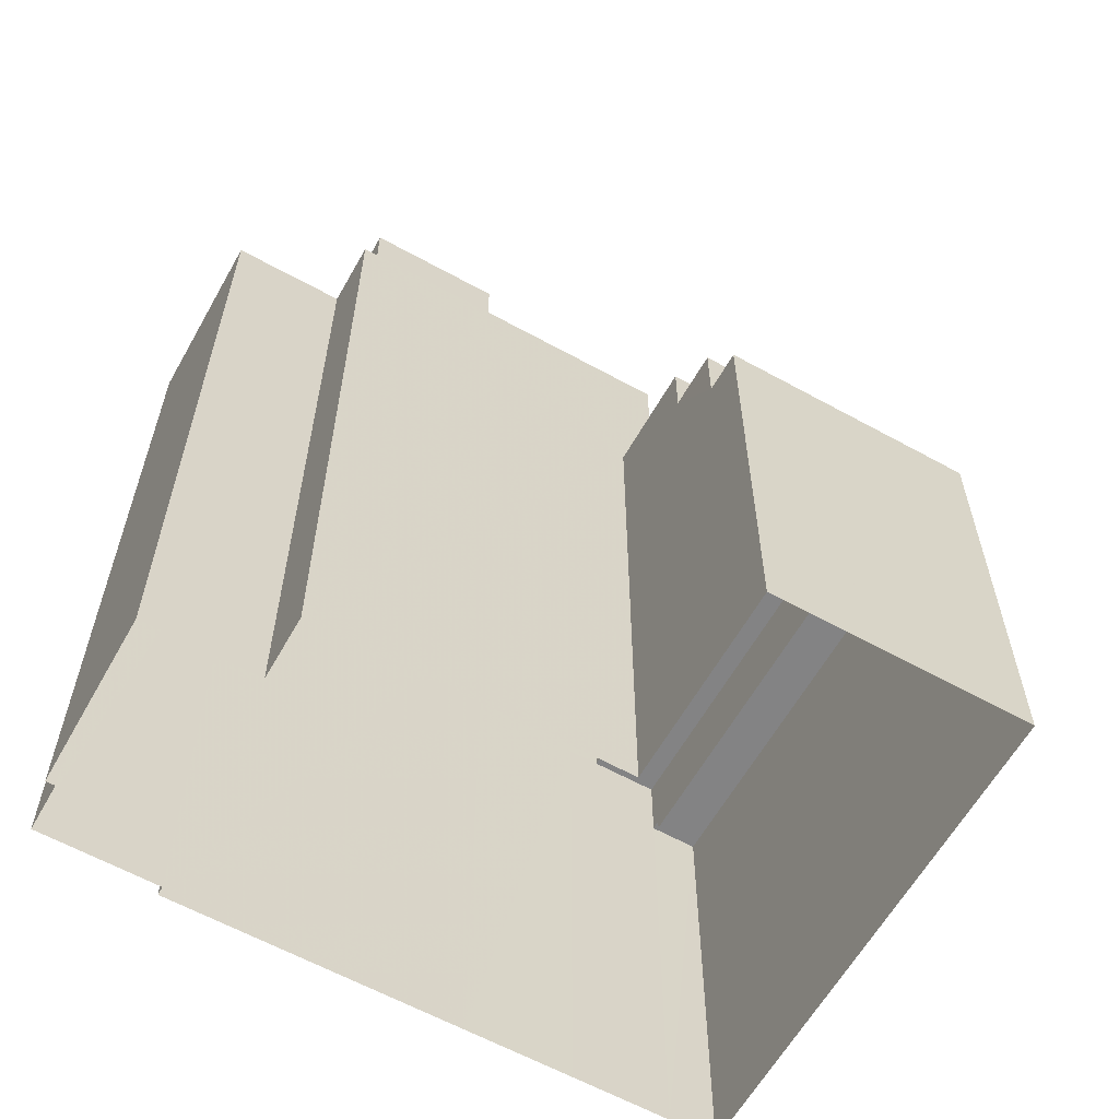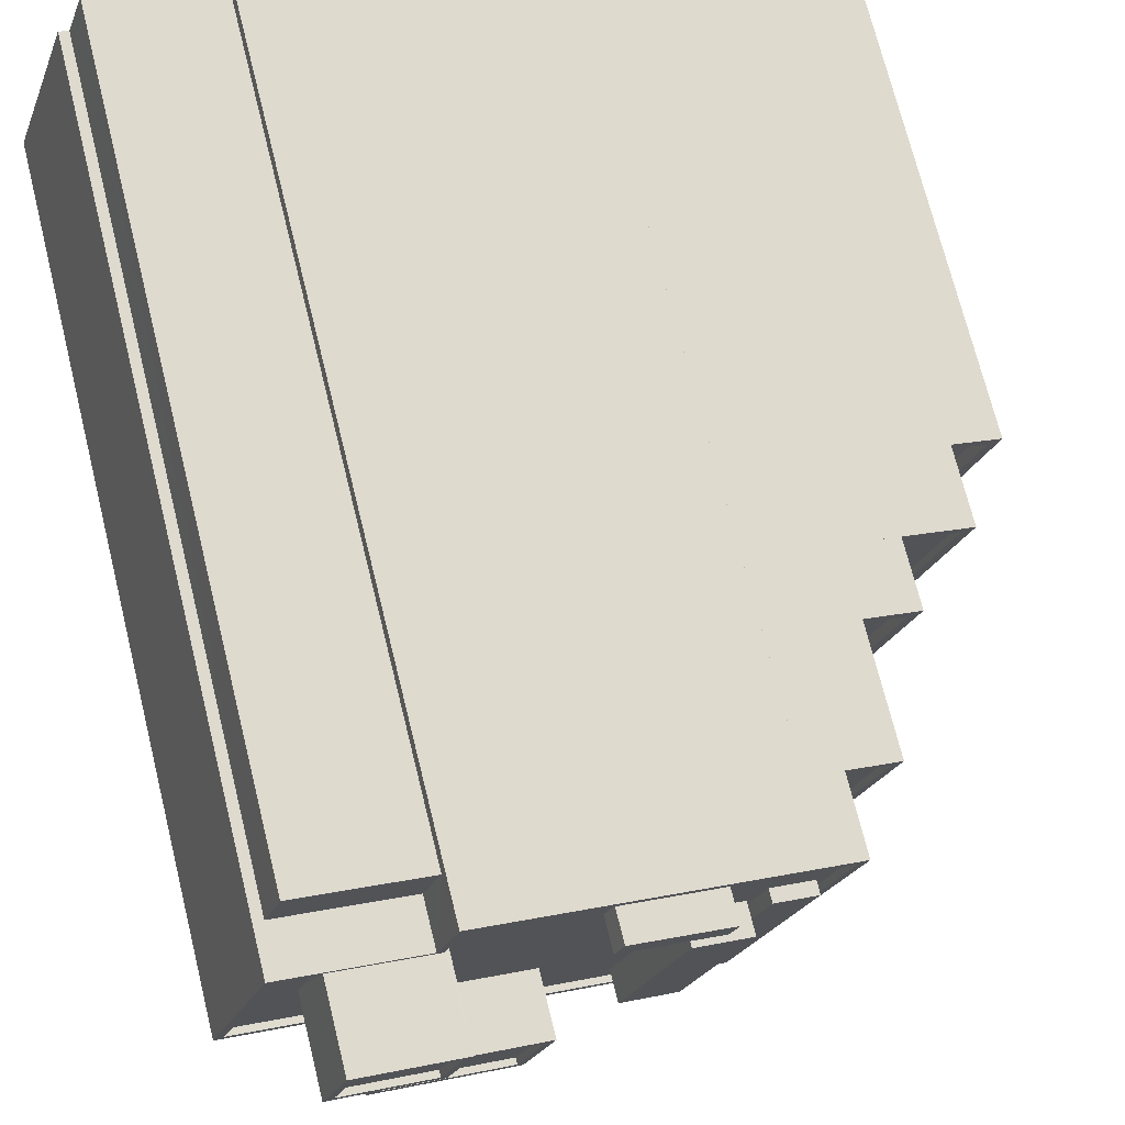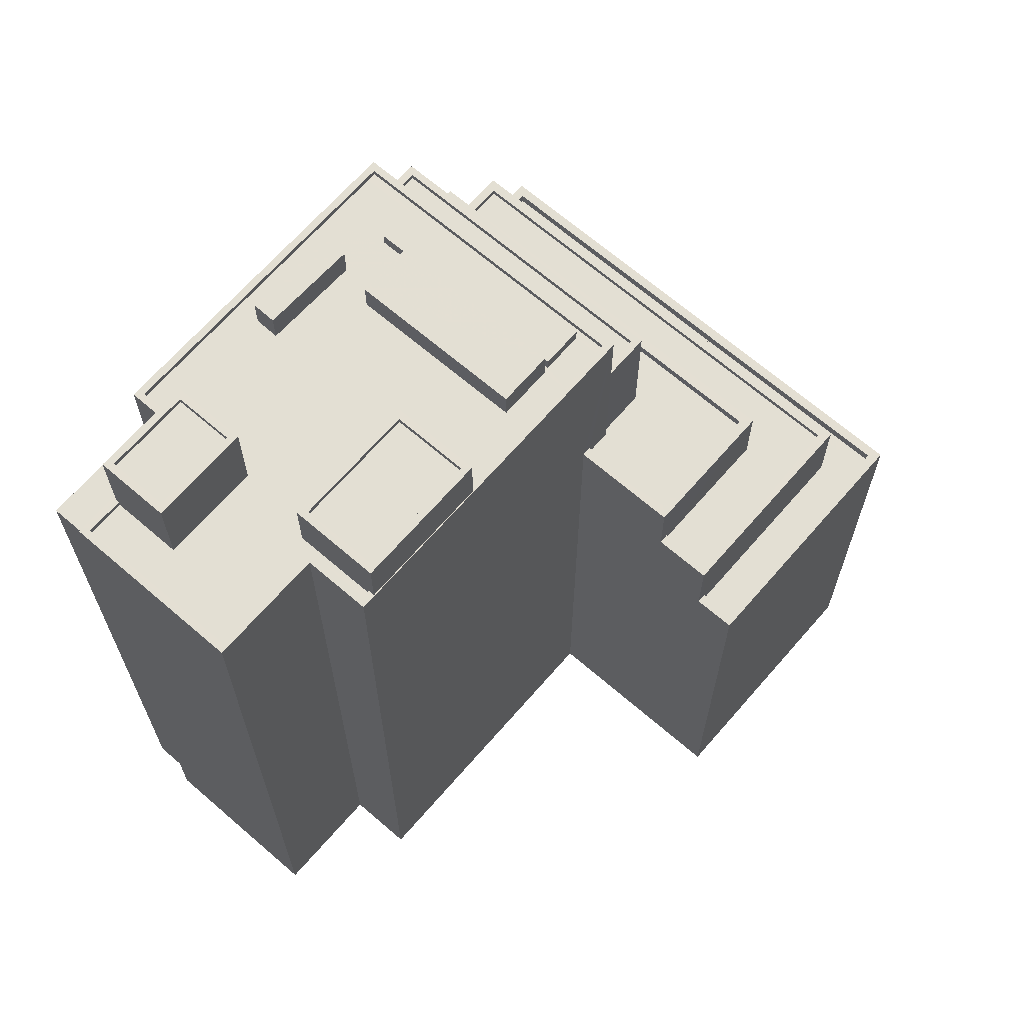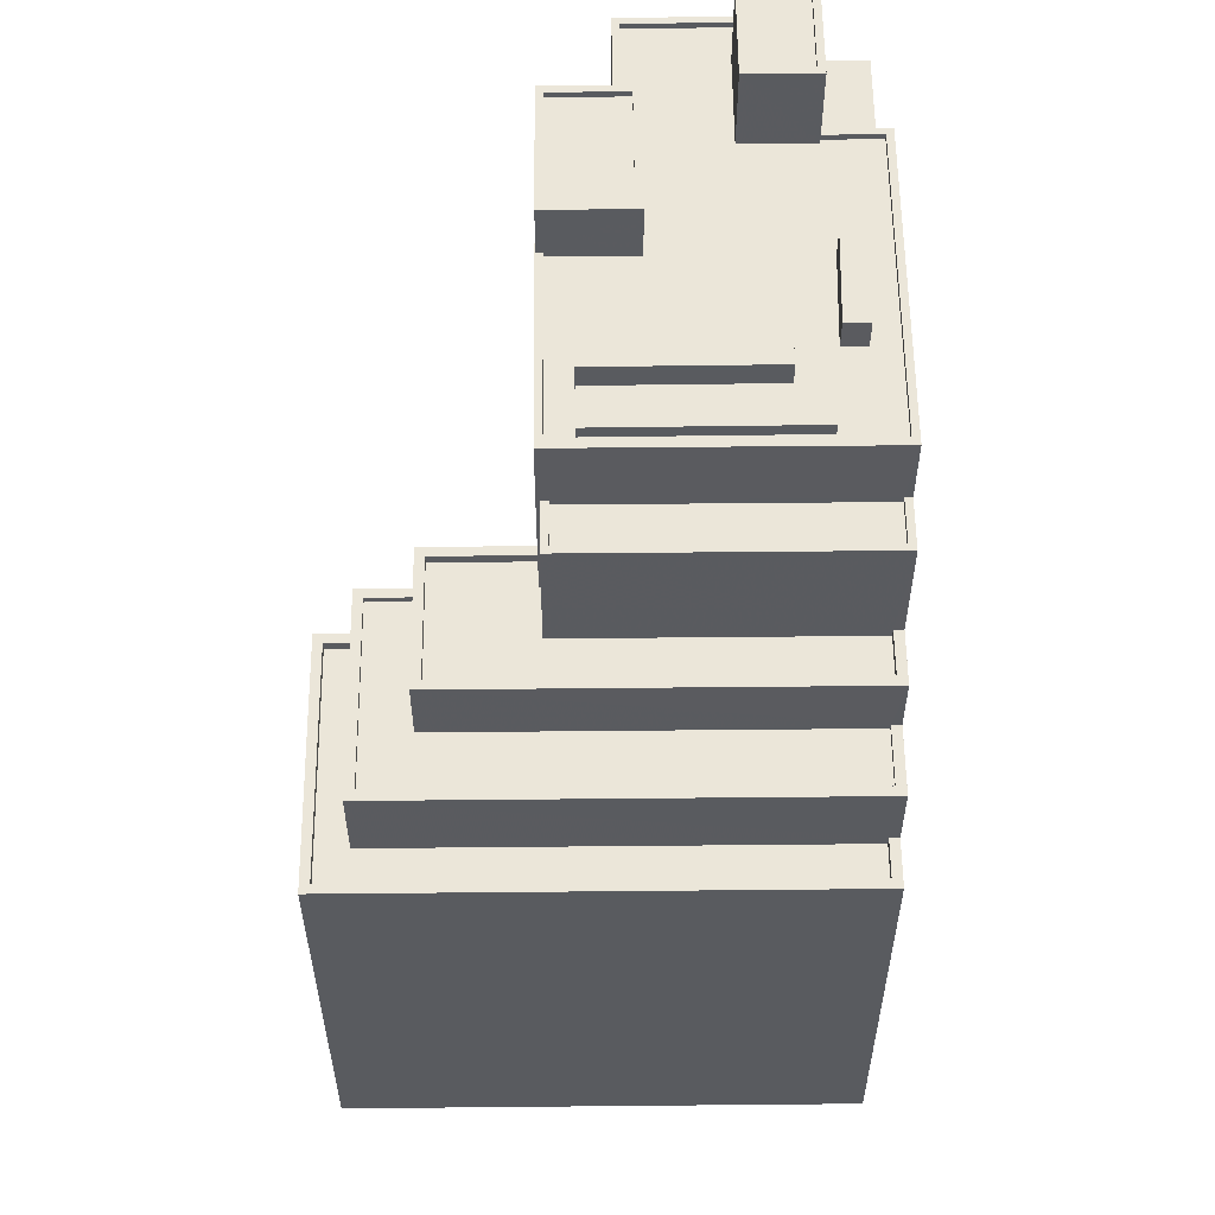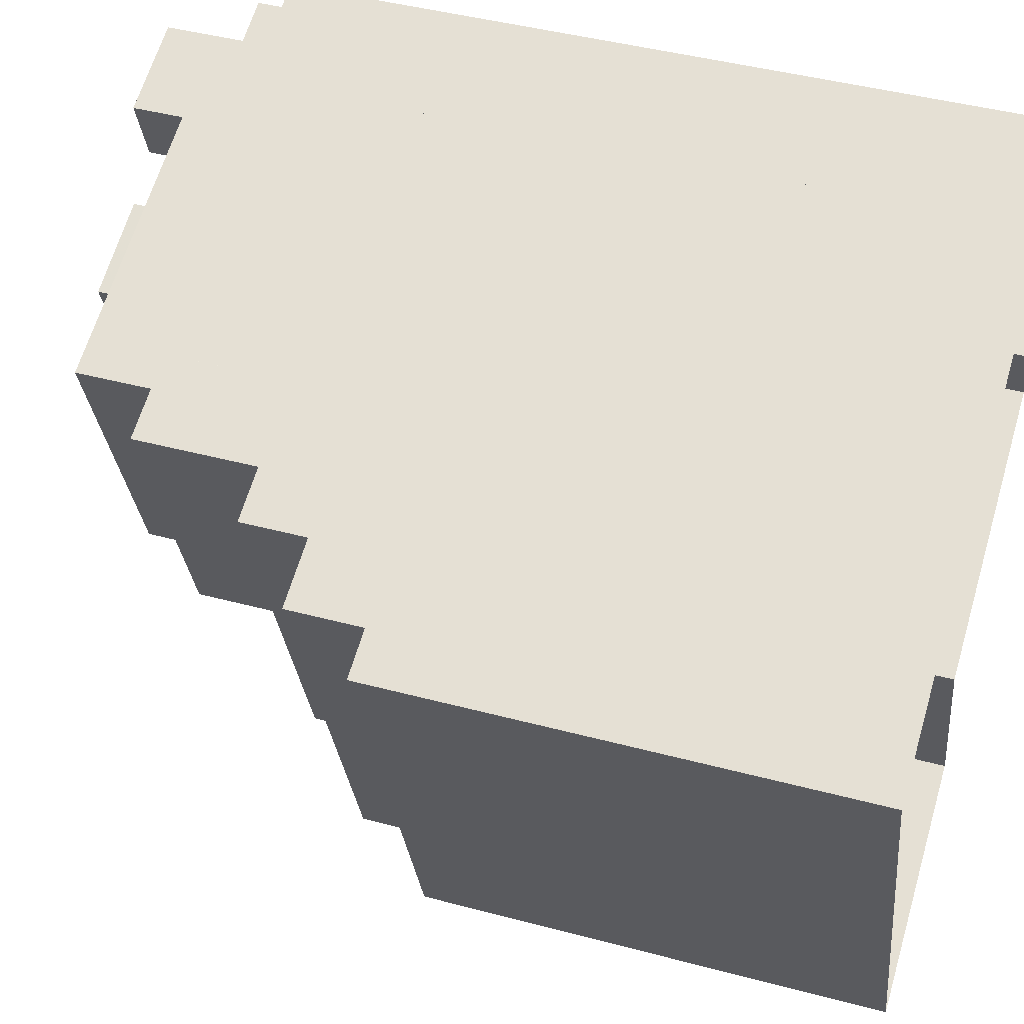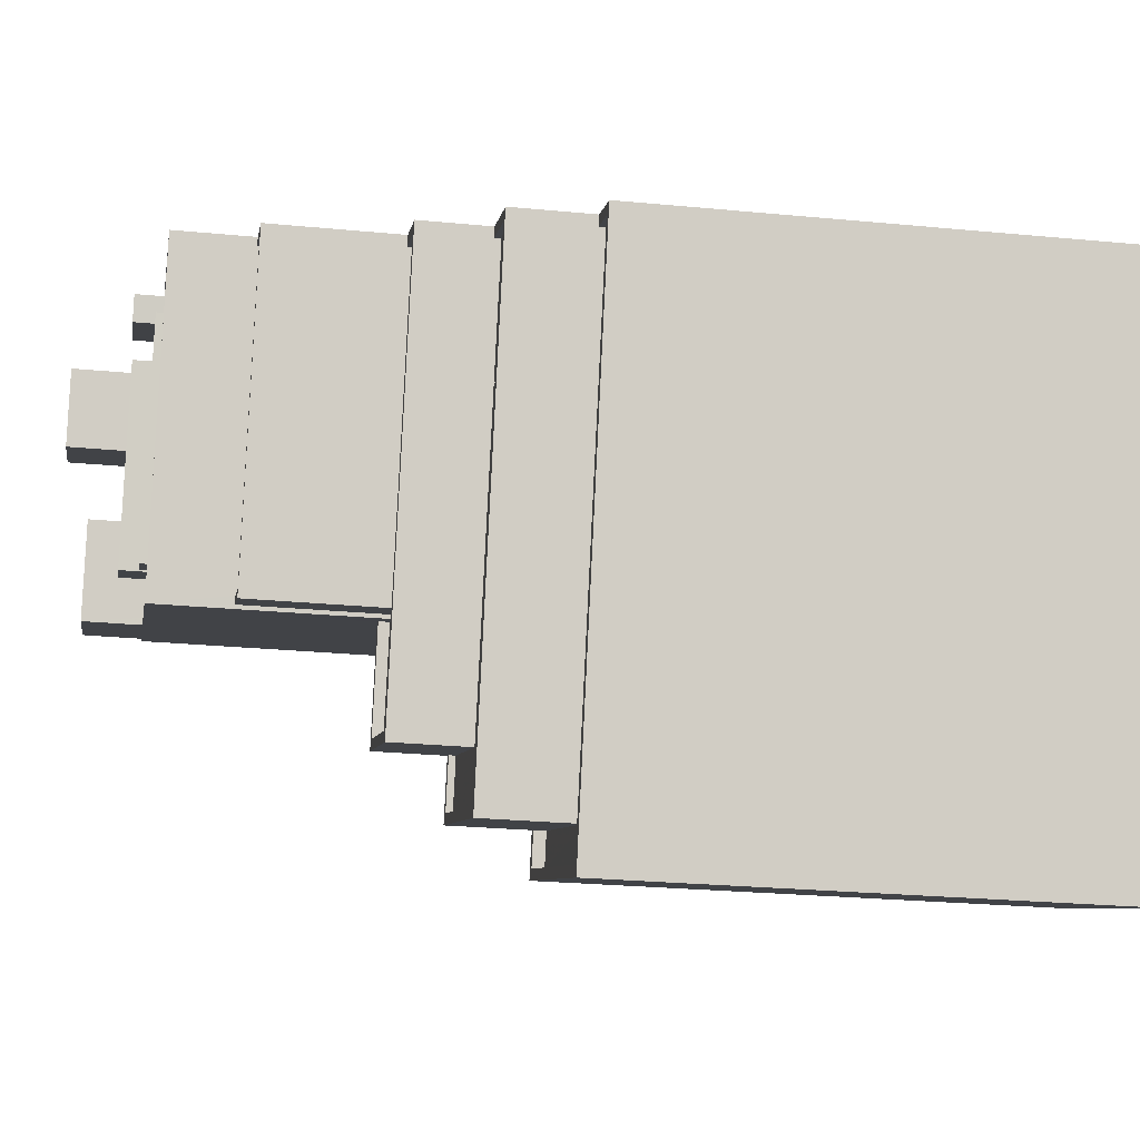
<metadata>
{"format":"obj","ext":"obj","renderer":"f3d","projection":"perspective","resolution":1024,"background":"white","views":[{"elev":-61.2,"azim":-48.0,"up":"+Z"},{"elev":71.7,"azim":-13.9,"up":"+Y"},{"elev":66.9,"azim":-67.7,"up":"+Z"},{"elev":57.2,"azim":70.8,"up":"+Z"},{"elev":44.0,"azim":107.4,"up":"+Y"},{"elev":-25.2,"azim":81.1,"up":"+Y"}]}
</metadata>
<code>
v -5375 -3.638e+04 2.149
v -5373 -3.637e+04 2.151
v -5372 -3.637e+04 2.151
v -5362 -3.64e+04 2.143
v -5359 -3.639e+04 2.145
v -5351 -3.64e+04 2.141
v -5370 -3.638e+04 2.148
v -5371 -3.639e+04 2.147
v -5345 -3.638e+04 2.147
v -5367 -3.637e+04 2.151
v -5371 -3.637e+04 2.151
v -5367 -3.637e+04 2.151
v -5355 -3.638e+04 2.149
v -5346 -3.638e+04 2.147
v -5350 -3.638e+04 2.148
v -5367 -3.637e+04 32.98
v -5372 -3.637e+04 32.98
v -5367 -3.638e+04 32.98
v -5371 -3.637e+04 32.98
v -5358 -3.639e+04 34.87
v -5357 -3.639e+04 34.87
v -5353 -3.638e+04 34.87
v -5354 -3.638e+04 34.87
v -5355 -3.638e+04 34.62
v -5354 -3.638e+04 34.62
v -5354 -3.638e+04 34.62
v -5358 -3.639e+04 34.62
v -5358 -3.639e+04 34.62
v -5358 -3.639e+04 34.62
v -5359 -3.639e+04 34.62
v -5360 -3.639e+04 34.62
v -5359 -3.639e+04 34.62
v -5356 -3.638e+04 34.62
v -5356 -3.638e+04 34.62
v -5357 -3.638e+04 34.62
v -5361 -3.638e+04 34.62
v -5358 -3.638e+04 34.62
v -5358 -3.638e+04 34.62
v -5362 -3.639e+04 34.62
v -5365 -3.639e+04 34.62
v -5362 -3.638e+04 34.62
v -5359 -3.638e+04 34.62
v -5364 -3.638e+04 34.62
v -5362 -3.638e+04 34.62
v -5364 -3.638e+04 34.62
v -5368 -3.638e+04 34.62
v -5369 -3.638e+04 34.62
v -5371 -3.639e+04 34.62
v -5370 -3.638e+04 34.62
v -5371 -3.639e+04 34.62
v -5366 -3.637e+04 34.62
v -5367 -3.638e+04 34.62
v -5372 -3.638e+04 34.62
v -5375 -3.638e+04 34.62
v -5372 -3.638e+04 34.62
v -5371 -3.638e+04 34.62
v -5367 -3.638e+04 34.62
v -5365 -3.639e+04 34.87
v -5371 -3.639e+04 34.87
v -5370 -3.638e+04 34.87
v -5370 -3.638e+04 34.87
v -5375 -3.638e+04 34.87
v -5365 -3.639e+04 34.87
v -5371 -3.639e+04 34.87
v -5375 -3.638e+04 34.87
v -5371 -3.639e+04 34.87
v -5371 -3.639e+04 34.87
v -5367 -3.637e+04 34.87
v -5367 -3.638e+04 34.87
v -5366 -3.637e+04 34.87
v -5371 -3.638e+04 34.87
v -5372 -3.637e+04 34.87
v -5372 -3.638e+04 34.87
v -5367 -3.638e+04 34.87
v -5371 -3.638e+04 34.87
v -5345 -3.638e+04 20.83
v -5353 -3.64e+04 20.82
v -5352 -3.64e+04 20.82
v -5361 -3.64e+04 20.83
v -5347 -3.638e+04 20.83
v -5361 -3.64e+04 20.83
v -5351 -3.64e+04 21.27
v -5345 -3.638e+04 21.28
v -5352 -3.64e+04 21.27
v -5345 -3.638e+04 21.28
v -5346 -3.638e+04 21.28
v -5362 -3.64e+04 21.28
v -5361 -3.64e+04 21.28
v -5361 -3.64e+04 21.28
v -5347 -3.638e+04 21.28
v -5361 -3.64e+04 21.28
v -5353 -3.64e+04 24.31
v -5353 -3.64e+04 24.31
v -5346 -3.638e+04 24.31
v -5350 -3.638e+04 24.32
v -5349 -3.638e+04 24.32
v -5361 -3.64e+04 24.31
v -5360 -3.639e+04 24.31
v -5360 -3.64e+04 24.31
v -5360 -3.639e+04 24.31
v -5349 -3.638e+04 24.31
v -5347 -3.638e+04 24.31
v -5347 -3.638e+04 24.06
v -5355 -3.64e+04 24.06
v -5353 -3.64e+04 24.06
v -5360 -3.64e+04 24.06
v -5349 -3.638e+04 24.06
v -5360 -3.639e+04 24.06
v -5359 -3.639e+04 26.96
v -5360 -3.639e+04 26.96
v -5360 -3.639e+04 26.96
v -5358 -3.639e+04 26.96
v -5351 -3.638e+04 26.97
v -5355 -3.638e+04 26.97
v -5355 -3.638e+04 26.97
v -5355 -3.64e+04 26.96
v -5355 -3.64e+04 26.96
v -5349 -3.638e+04 26.97
v -5351 -3.638e+04 26.97
v -5350 -3.638e+04 26.97
v -5351 -3.638e+04 26.57
v -5355 -3.639e+04 26.56
v -5350 -3.638e+04 26.57
v -5358 -3.639e+04 26.56
v -5360 -3.639e+04 26.56
v -5357 -3.639e+04 26.56
v -5357 -3.639e+04 26.56
v -5355 -3.64e+04 26.56
v -5357 -3.639e+04 31.88
v -5357 -3.639e+04 31.88
v -5356 -3.639e+04 31.88
v -5355 -3.638e+04 31.88
v -5353 -3.638e+04 31.88
v -5355 -3.638e+04 31.88
v -5355 -3.639e+04 31.88
v -5351 -3.638e+04 31.88
v -5353 -3.638e+04 31.88
v -5352 -3.638e+04 31.88
v -5357 -3.639e+04 31.63
v -5356 -3.639e+04 31.63
v -5352 -3.638e+04 31.63
v -5353 -3.638e+04 31.63
v -5355 -3.638e+04 35.14
v -5356 -3.638e+04 35.14
v -5359 -3.639e+04 35.14
v -5358 -3.639e+04 35.14
v -5359 -3.639e+04 35.83
v -5359 -3.638e+04 35.84
v -5362 -3.639e+04 35.83
v -5357 -3.638e+04 35.84
v -5358 -3.638e+04 35.93
v -5358 -3.638e+04 35.93
v -5362 -3.638e+04 35.93
v -5362 -3.638e+04 35.93
v -5364 -3.638e+04 36.82
v -5370 -3.639e+04 36.82
v -5365 -3.639e+04 36.82
v -5369 -3.638e+04 36.83
v -5369 -3.638e+04 37.08
v -5371 -3.639e+04 37.07
v -5369 -3.638e+04 37.08
v -5365 -3.639e+04 37.07
v -5365 -3.639e+04 37.07
v -5364 -3.638e+04 37.07
v -5364 -3.638e+04 37.07
v -5370 -3.639e+04 37.07
v -5371 -3.638e+04 37.92
v -5371 -3.638e+04 37.92
v -5368 -3.638e+04 37.92
v -5367 -3.638e+04 37.92
v -5371 -3.638e+04 38.17
v -5372 -3.638e+04 38.17
v -5371 -3.638e+04 38.17
v -5368 -3.638e+04 38.17
v -5367 -3.638e+04 38.17
v -5367 -3.638e+04 38.17
v -5371 -3.638e+04 38.17
v -5368 -3.638e+04 38.17
f 1 2 3
f 4 5 6
f 1 3 7
f 5 8 7
f 9 6 5
f 10 3 11
f 10 12 13
f 14 9 5
f 15 14 5
f 13 15 5
f 7 3 10
f 7 13 5
f 7 10 13
f 16 17 18
f 16 19 17
f 20 21 22
f 23 20 22
f 24 25 26
f 27 25 24
f 28 27 29
f 27 24 29
f 30 28 29
f 28 30 31
f 31 30 32
f 26 33 24
f 34 33 26
f 32 30 35
f 35 33 34
f 35 30 33
f 34 36 37
f 35 34 38
f 31 39 40
f 37 36 41
f 39 31 32
f 35 38 42
f 43 40 39
f 43 44 45
f 42 38 44
f 42 43 39
f 38 34 37
f 42 44 43
f 46 47 45
f 48 47 49
f 49 50 48
f 36 51 41
f 44 46 45
f 44 41 52
f 49 53 54
f 55 54 53
f 56 55 53
f 51 57 52
f 46 53 47
f 44 52 46
f 47 53 49
f 51 52 41
f 21 20 58
f 21 58 59
f 60 61 62
f 58 20 63
f 59 64 60
f 65 60 62
f 64 61 60
f 66 64 67
f 58 67 59
f 67 64 59
f 22 68 23
f 68 69 70
f 71 69 72
f 65 73 72
f 62 73 65
f 70 69 74
f 68 70 23
f 73 75 71
f 71 74 69
f 73 71 72
f 76 77 78
f 78 77 79
f 76 80 77
f 79 77 81
f 82 83 84
f 85 83 86
f 87 82 84
f 88 87 89
f 85 86 90
f 91 88 89
f 84 83 85
f 87 84 89
f 92 93 94
f 94 95 96
f 97 93 92
f 98 97 99
f 100 98 99
f 101 102 96
f 99 97 92
f 102 92 94
f 96 102 94
f 103 104 105
f 105 104 106
f 103 107 104
f 106 104 108
f 109 110 111
f 112 109 111
f 113 114 115
f 110 116 117
f 118 114 113
f 118 117 116
f 119 120 113
f 117 118 120
f 110 117 111
f 118 113 120
f 121 122 123
f 124 125 126
f 127 126 122
f 123 122 128
f 122 125 128
f 126 125 122
f 129 130 131
f 132 133 134
f 130 135 131
f 134 133 136
f 131 135 136
f 133 137 138
f 138 131 136
f 133 138 136
f 139 140 141
f 142 139 141
f 143 144 145
f 146 143 145
f 147 148 149
f 147 150 148
f 151 152 153
f 154 151 153
f 155 156 157
f 155 158 156
f 159 160 161
f 162 163 164
f 165 162 164
f 160 163 162
f 161 160 166
f 166 160 162
f 161 164 159
f 161 165 164
f 167 168 169
f 170 167 169
f 171 172 173
f 174 175 176
f 174 173 172
f 171 173 177
f 178 174 176
f 173 174 178
f 176 175 171
f 177 176 171
f 17 19 11
f 3 17 11
f 11 19 16
f 10 11 16
f 69 17 72
f 72 17 2
f 69 18 17
f 2 17 3
f 109 59 8
f 8 5 109
f 21 59 109
f 126 21 112
f 124 126 112
f 112 21 109
f 59 7 8
f 59 60 7
f 60 1 7
f 60 65 1
f 65 2 1
f 65 72 2
f 18 69 16
f 10 16 12
f 12 16 68
f 16 69 68
f 68 22 132
f 22 133 132
f 12 68 132
f 13 12 132
f 126 127 130
f 126 130 21
f 21 129 22
f 139 142 129
f 22 137 133
f 129 142 137
f 130 129 21
f 22 129 137
f 20 25 27
f 20 23 25
f 66 50 64
f 66 48 50
f 28 31 20
f 27 28 20
f 31 40 63
f 20 31 63
f 64 50 49
f 61 64 49
f 61 49 54
f 62 61 54
f 62 54 55
f 73 62 55
f 75 73 55
f 56 75 55
f 74 51 70
f 74 57 51
f 34 26 23
f 36 34 23
f 26 25 23
f 51 36 70
f 70 36 23
f 84 85 76
f 78 84 76
f 84 78 79
f 89 84 79
f 81 89 79
f 81 91 89
f 80 76 85
f 90 80 85
f 82 4 6
f 82 87 4
f 110 109 98
f 109 5 88
f 97 98 88
f 88 5 4
f 88 4 87
f 98 109 88
f 9 82 6
f 9 83 82
f 14 83 9
f 14 86 83
f 14 15 86
f 86 95 94
f 86 15 95
f 81 77 91
f 88 91 97
f 97 91 93
f 91 77 93
f 77 90 93
f 93 90 94
f 77 80 90
f 94 90 86
f 92 102 103
f 105 92 103
f 92 105 106
f 99 92 106
f 108 99 106
f 108 100 99
f 107 103 102
f 101 107 102
f 118 95 114
f 114 95 13
f 118 96 95
f 13 95 15
f 134 115 132
f 115 13 132
f 114 13 115
f 108 104 100
f 98 100 110
f 110 100 116
f 100 104 116
f 104 101 116
f 116 101 118
f 104 107 101
f 118 101 96
f 117 123 128
f 117 120 123
f 117 128 125
f 111 117 125
f 124 111 125
f 124 112 111
f 121 123 120
f 119 121 120
f 131 141 140
f 131 138 141
f 139 131 140
f 139 129 131
f 142 141 138
f 137 142 138
f 127 122 135
f 130 127 135
f 136 115 134
f 136 113 115
f 122 119 135
f 135 119 136
f 122 121 119
f 136 119 113
f 146 145 30
f 29 146 30
f 145 144 33
f 30 145 33
f 33 143 24
f 33 144 143
f 24 146 29
f 24 143 146
f 147 149 39
f 32 147 39
f 42 149 148
f 42 39 149
f 42 150 35
f 42 148 150
f 147 32 35
f 150 147 35
f 41 152 37
f 41 153 152
f 37 151 38
f 37 152 151
f 151 154 44
f 38 151 44
f 154 153 41
f 44 154 41
f 162 155 157
f 162 165 155
f 162 157 156
f 166 162 156
f 166 156 158
f 161 166 158
f 165 158 155
f 165 161 158
f 67 163 160
f 67 58 163
f 67 160 66
f 160 159 66
f 66 47 48
f 66 159 47
f 47 159 45
f 159 164 45
f 164 43 45
f 163 63 164
f 164 63 43
f 163 58 63
f 43 63 40
f 174 53 46
f 174 172 53
f 178 170 169
f 178 176 170
f 178 169 168
f 173 178 168
f 173 168 167
f 177 173 167
f 176 167 170
f 176 177 167
f 56 53 75
f 71 75 171
f 171 75 172
f 75 53 172
f 57 74 52
f 52 74 175
f 175 74 171
f 74 71 171
f 174 52 175
f 174 46 52

</code>
